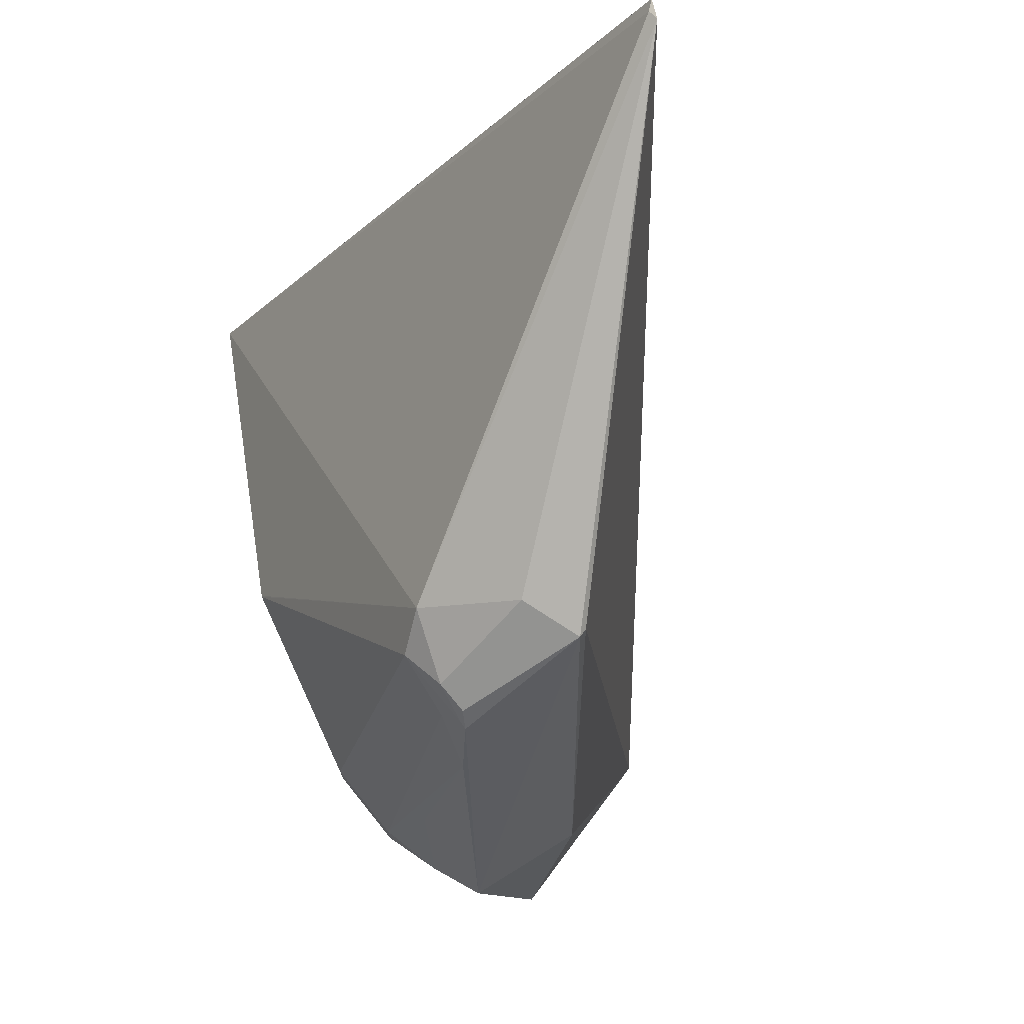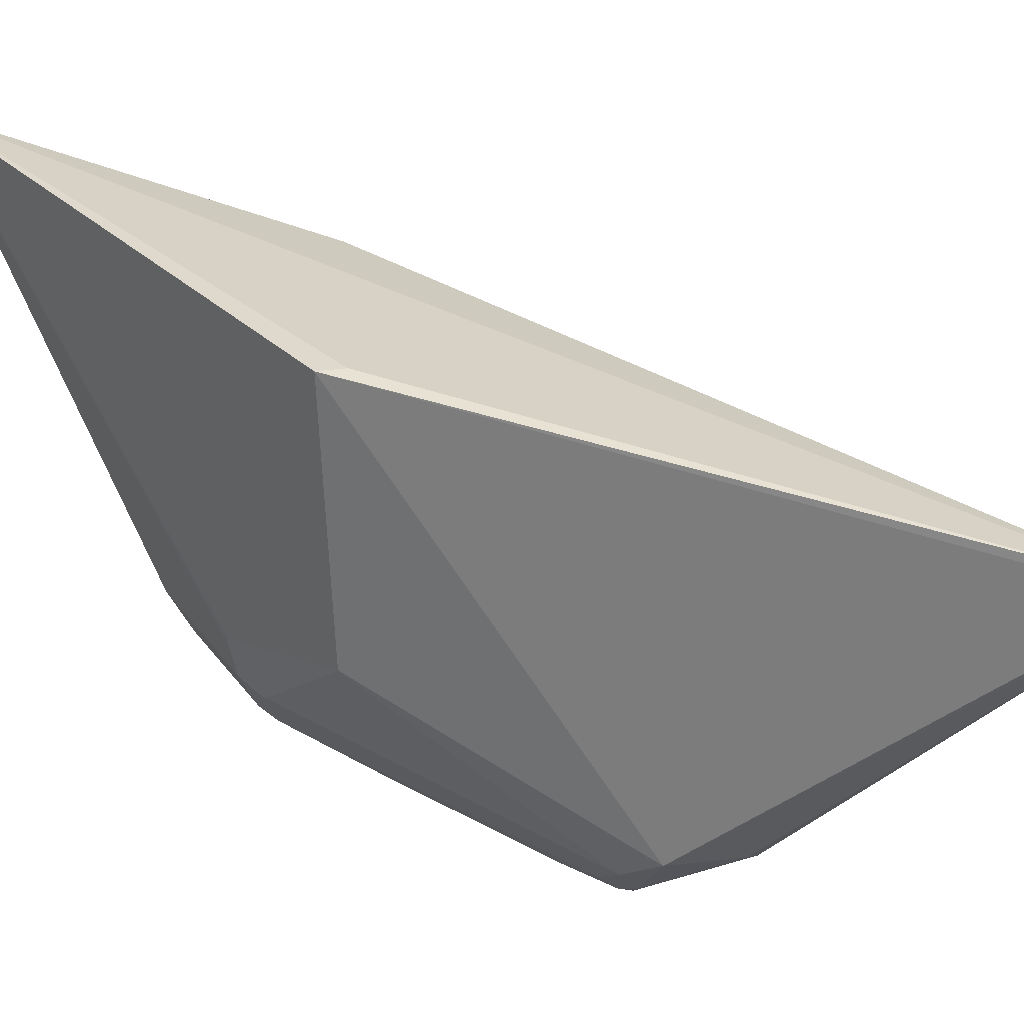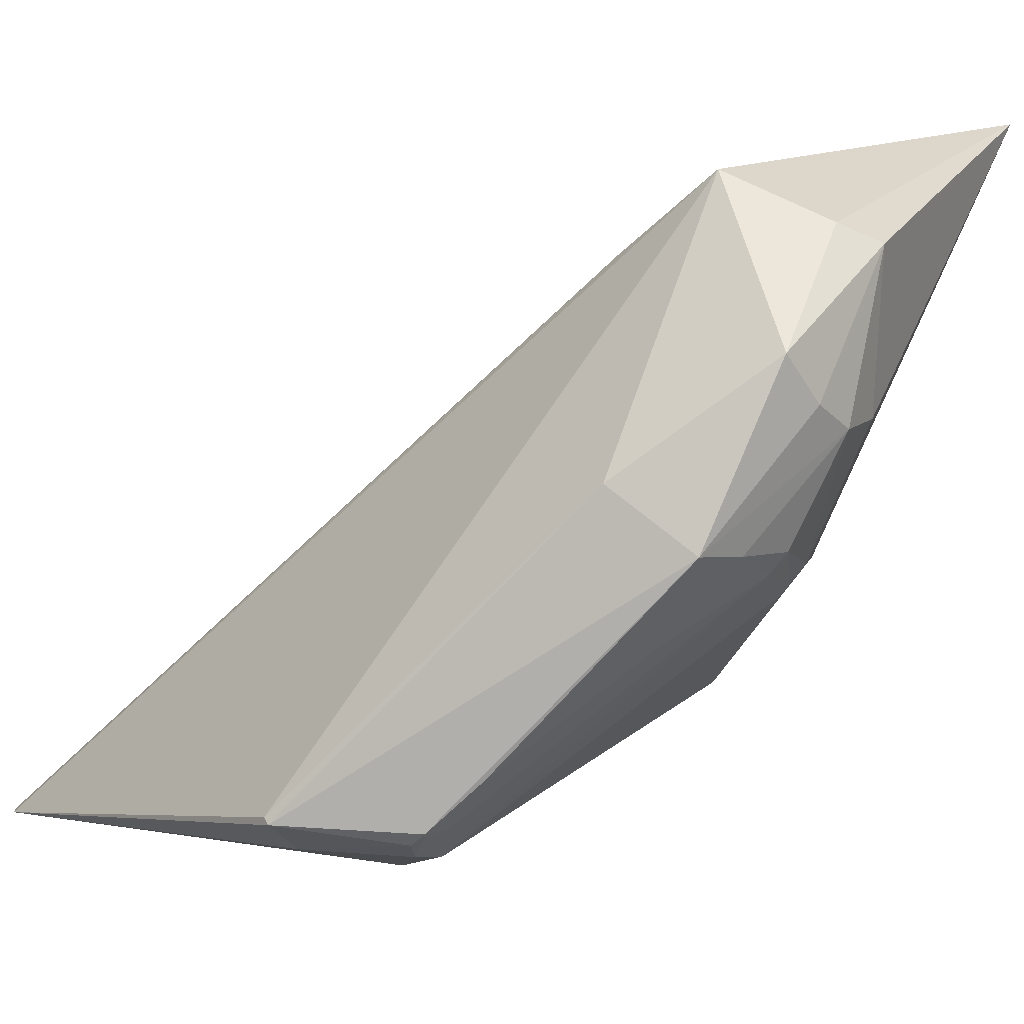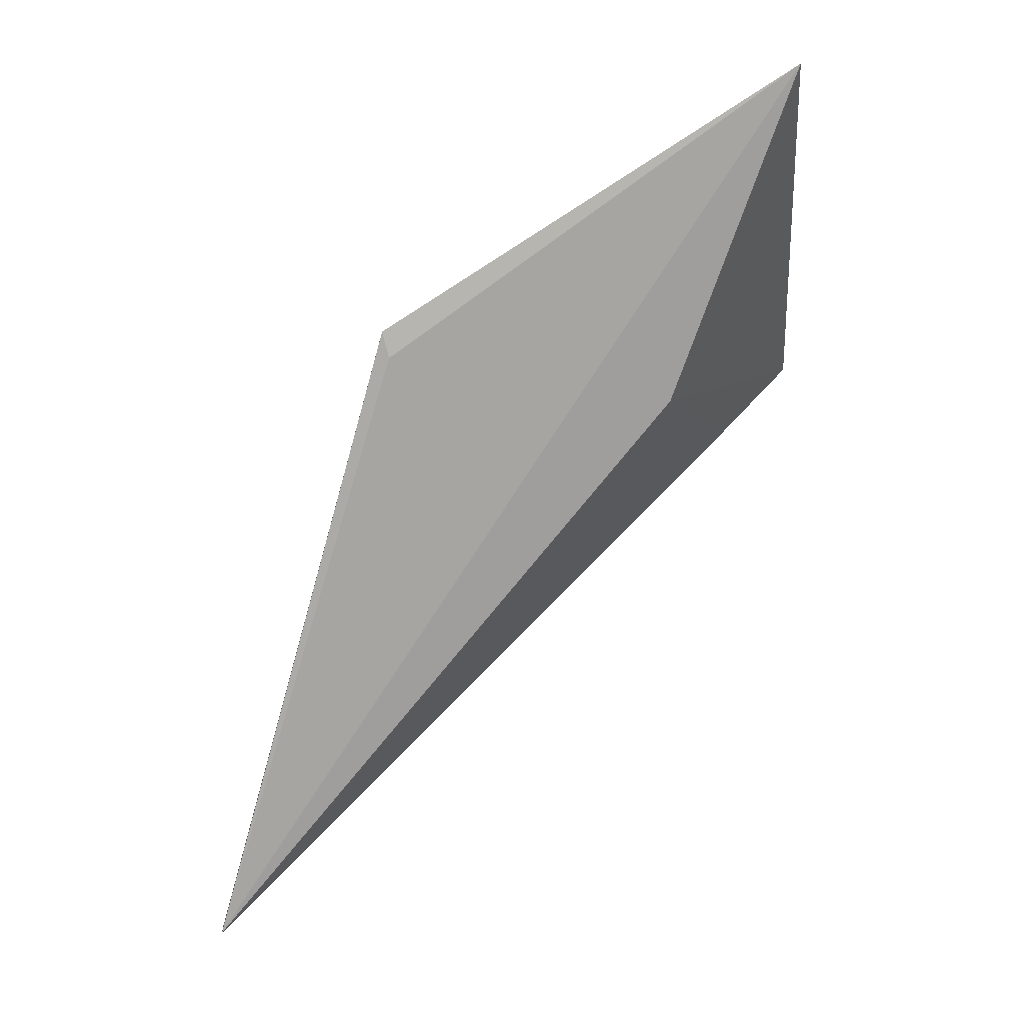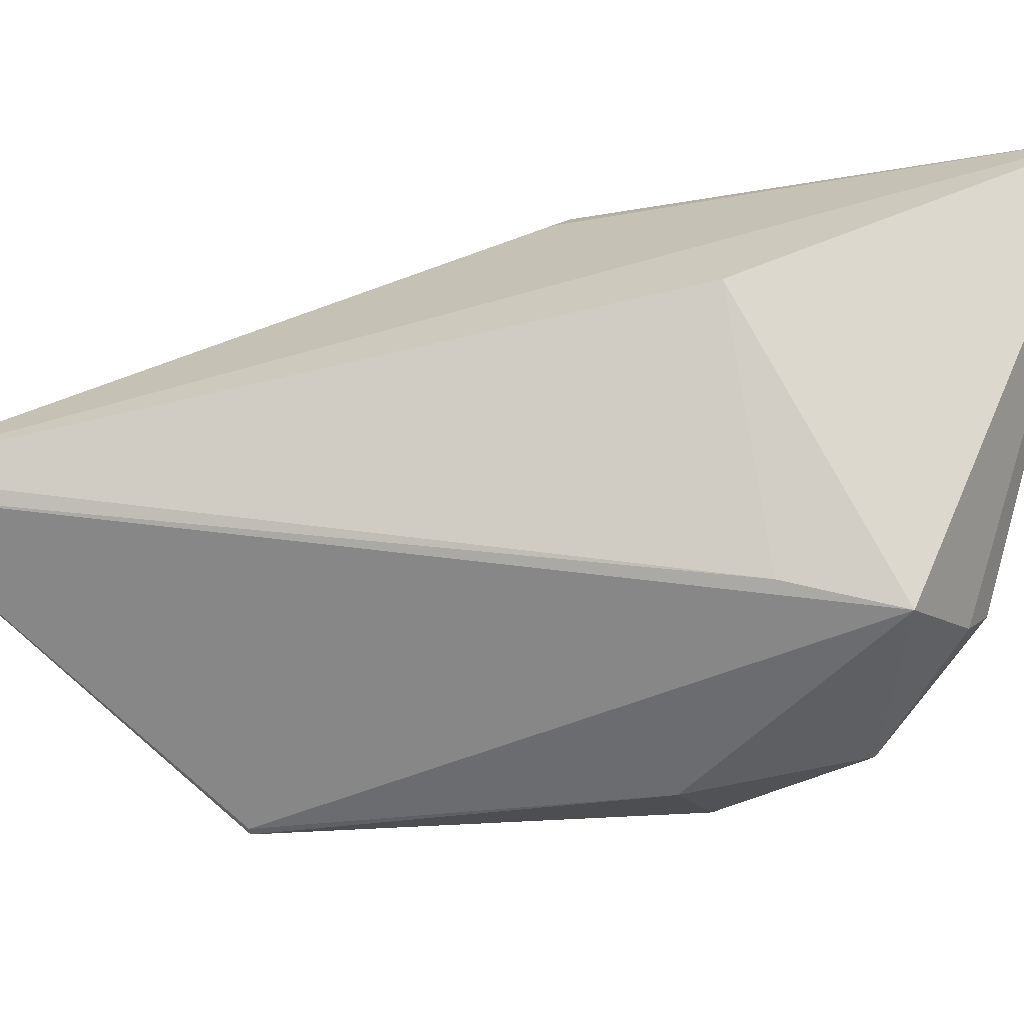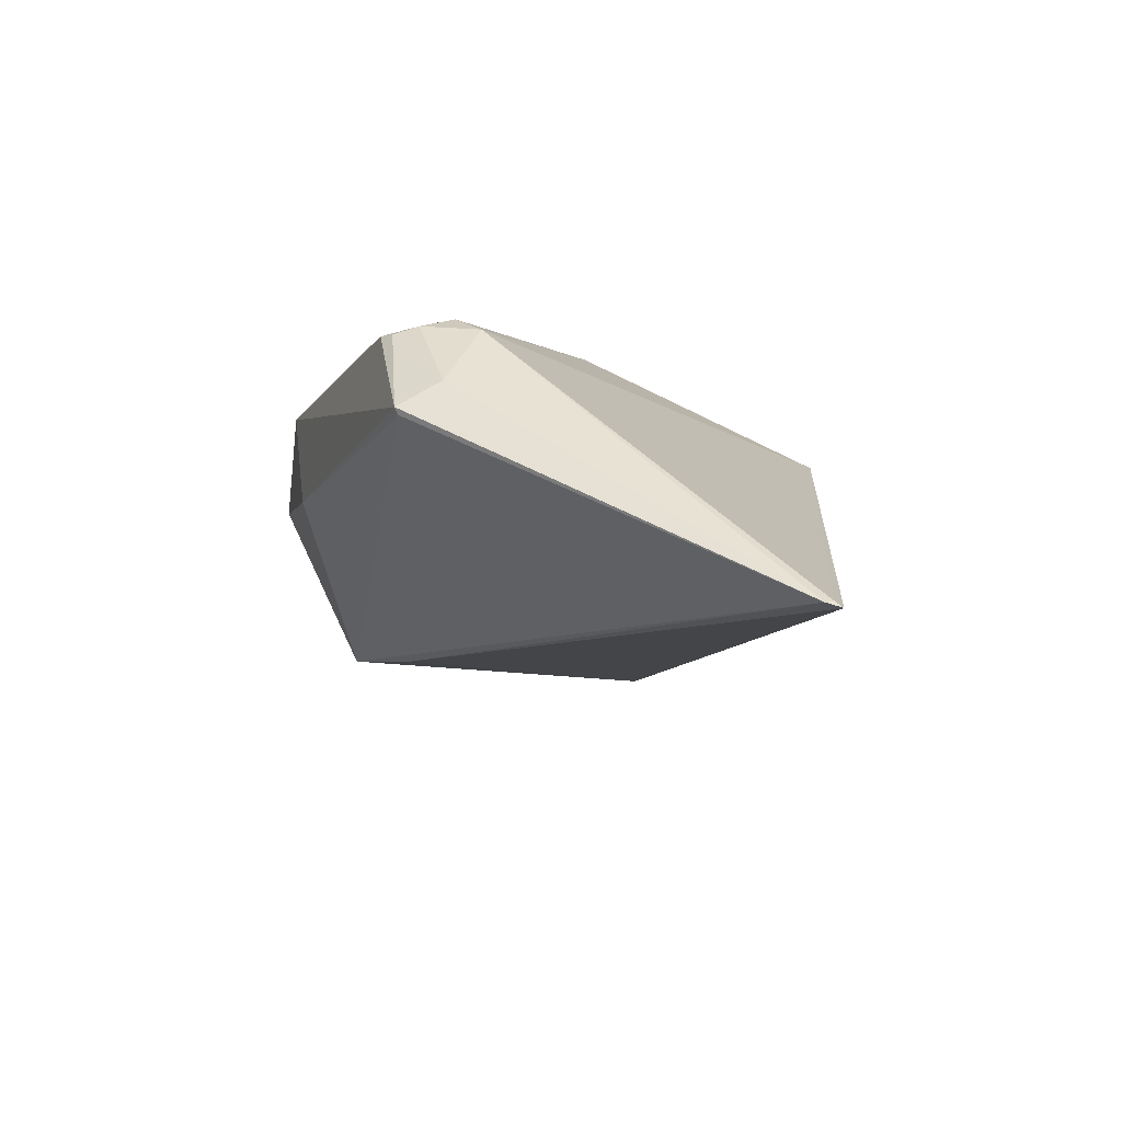
<metadata>
{"format":"obj","ext":"obj","renderer":"f3d","projection":"perspective","resolution":1024,"background":"white","views":[{"elev":-37.9,"azim":-45.9,"up":"+Z"},{"elev":24.5,"azim":-101.9,"up":"+Z"},{"elev":-62.3,"azim":89.9,"up":"+Z"},{"elev":1.7,"azim":-10.0,"up":"+Y"},{"elev":15.1,"azim":54.0,"up":"+Z"},{"elev":-58.5,"azim":-128.4,"up":"+Y"}]}
</metadata>
<code>
o
v -239.9 -24.92 -49.96
v -238.7 -26.14 -52.16
v -240.4 -26.21 -47.36
v -239.9 -24.92 -49.96
v -240.4 -26.21 -47.36
v -193.8 166.9 5.451
v -240.4 -26.21 -47.36
v -71.53 246.4 35.43
v -191.6 158.9 4.721
v -193.8 166.9 5.451
v -191.6 158.9 4.721
v -71.53 246.4 35.43
v -240.4 -26.21 -47.36
v -191.6 158.9 4.721
v -193.8 166.9 5.451
v -240.4 -26.21 -47.36
v -103.6 146.2 4.564
v -71.53 246.4 35.43
v -192.2 59.06 -137.8
v -180.5 52.56 -145.1
v -238.7 -26.14 -52.16
v -180.5 52.56 -145.1
v -179.6 51.57 -143
v -238.7 -26.14 -52.16
v -239.9 -24.92 -49.96
v -200.8 83.58 -132.2
v -238.7 -26.14 -52.16
v -192.2 59.06 -137.8
v -238.7 -26.14 -52.16
v -200.8 83.58 -132.2
v -239.9 -24.92 -49.96
v -193.8 166.9 5.451
v -200.8 83.58 -132.2
v -192.2 59.06 -137.8
v -200.8 83.58 -132.2
v -189.2 87.26 -145.4
v -192.2 59.06 -137.8
v -182.9 86.4 -149.9
v -180.5 52.56 -145.1
v -192.2 59.06 -137.8
v -189.2 87.26 -145.4
v -182.9 86.4 -149.9
v -200.8 83.58 -132.2
v -194.7 93.43 -137.2
v -189.2 87.26 -145.4
v -103.6 146.2 4.564
v -44.82 158.9 -68.81
v -71.53 246.4 35.43
v -179.6 51.57 -143
v -44.82 158.9 -68.81
v -238.7 -26.14 -52.16
v -189.2 87.26 -145.4
v -180.5 89.46 -150.4
v -182.9 86.4 -149.9
v -194.7 93.43 -137.2
v -180.5 89.46 -150.4
v -189.2 87.26 -145.4
v -182.9 86.4 -149.9
v -178.8 89.73 -151.3
v -180.5 52.56 -145.1
v -180.5 89.46 -150.4
v -178.8 89.73 -151.3
v -182.9 86.4 -149.9
v -194.7 93.43 -137.2
v -180.8 95.37 -145.9
v -180.5 89.46 -150.4
v -180.5 89.46 -150.4
v -180.8 95.37 -145.9
v -178.8 89.73 -151.3
v -44.82 158.9 -68.81
v -53.49 186.3 -80.81
v -71.53 246.4 35.43
v -53.49 186.3 -80.81
v -58.76 197.9 -81.07
v -71.53 246.4 35.43
v -180.8 95.37 -145.9
v -165.5 103.6 -148.9
v -178.8 89.73 -151.3
v -238.7 -26.14 -52.16
v -69.41 135.7 -62.9
v -240.4 -26.21 -47.36
v -44.82 158.9 -68.81
v -69.41 135.7 -62.9
v -238.7 -26.14 -52.16
v -240.4 -26.21 -47.36
v -69.41 135.7 -62.9
v -103.6 146.2 4.564
v -103.6 146.2 4.564
v -69.41 135.7 -62.9
v -44.82 158.9 -68.81
v -44.82 158.9 -68.81
v -70.84 172.2 -116.7
v -53.49 186.3 -80.81
v -53.49 186.3 -80.81
v -70.84 172.2 -116.7
v -58.76 197.9 -81.07
v -193.8 166.9 5.451
v -181 161.6 -78.47
v -200.8 83.58 -132.2
v -193.8 166.9 5.451
v -71.53 246.4 35.43
v -180.9 161.6 -78.77
v -193.8 166.9 5.451
v -180.9 161.6 -78.77
v -181 161.6 -78.47
v -200.8 83.58 -132.2
v -180.9 161.6 -78.77
v -194.7 93.43 -137.2
v -181 161.6 -78.47
v -180.9 161.6 -78.77
v -200.8 83.58 -132.2
v -70.84 172.2 -116.7
v -84.98 180.8 -114.4
v -58.76 197.9 -81.07
v -58.76 197.9 -81.07
v -99.07 196.1 -92.79
v -71.53 246.4 35.43
v -84.98 180.8 -114.4
v -94.46 188.7 -107.8
v -58.76 197.9 -81.07
v -58.76 197.9 -81.07
v -94.46 188.7 -107.8
v -99.07 196.1 -92.79
v -178.8 89.73 -151.3
v -111.2 152.4 -139.9
v -180.5 52.56 -145.1
v -165.5 103.6 -148.9
v -111.2 152.4 -139.9
v -178.8 89.73 -151.3
v -70.84 172.2 -116.7
v -111.2 152.4 -139.9
v -84.98 180.8 -114.4
v -84.98 180.8 -114.4
v -111.2 152.4 -139.9
v -94.46 188.7 -107.8
v -70.84 172.2 -116.7
v -99.23 130.8 -126.5
v -111.2 152.4 -139.9
v -180.5 52.56 -145.1
v -99.23 130.8 -126.5
v -179.6 51.57 -143
v -179.6 51.57 -143
v -99.23 130.8 -126.5
v -44.82 158.9 -68.81
v -44.82 158.9 -68.81
v -99.23 130.8 -126.5
v -70.84 172.2 -116.7
v -111.2 152.4 -139.9
v -99.23 130.8 -126.5
v -180.5 52.56 -145.1
v -165.5 103.6 -148.9
v -138 144.7 -133.4
v -111.2 152.4 -139.9
v -111.2 152.4 -139.9
v -116.1 163.1 -130.4
v -94.46 188.7 -107.8
v -138 144.7 -133.4
v -116.1 163.1 -130.4
v -111.2 152.4 -139.9
v -71.53 246.4 35.43
v -138.7 183.9 -88.54
v -180.9 161.6 -78.77
v -99.07 196.1 -92.79
v -137.7 183.8 -90.85
v -71.53 246.4 35.43
v -71.53 246.4 35.43
v -137.7 183.8 -90.85
v -138.7 183.9 -88.54
v -138.7 183.9 -88.54
v -137.7 183.8 -90.85
v -180.9 161.6 -78.77
v -116.1 163.1 -130.4
v -121.3 174.8 -118.5
v -94.46 188.7 -107.8
v -194.7 93.43 -137.2
v -126.4 170.2 -120.8
v -180.8 95.37 -145.9
v -180.8 95.37 -145.9
v -126.4 170.2 -120.8
v -165.5 103.6 -148.9
v -165.5 103.6 -148.9
v -126.4 170.2 -120.8
v -138 144.7 -133.4
v -138 144.7 -133.4
v -126.4 170.2 -120.8
v -116.1 163.1 -130.4
v -116.1 163.1 -130.4
v -126.4 170.2 -120.8
v -121.3 174.8 -118.5
v -94.46 188.7 -107.8
v -132.8 181.2 -102.7
v -99.07 196.1 -92.79
v -121.3 174.8 -118.5
v -132.8 181.2 -102.7
v -94.46 188.7 -107.8
v -99.07 196.1 -92.79
v -132.8 181.2 -102.7
v -137.7 183.8 -90.85
v -137.7 183.8 -90.85
v -132.8 181.2 -102.7
v -180.9 161.6 -78.77
v -180.9 161.6 -78.77
v -139.7 175 -106.4
v -194.7 93.43 -137.2
v -194.7 93.43 -137.2
v -139.7 175 -106.4
v -126.4 170.2 -120.8
v -132.8 181.2 -102.7
v -139.7 175 -106.4
v -180.9 161.6 -78.77
v -126.4 170.2 -120.8
v -136.9 176.9 -106
v -121.3 174.8 -118.5
v -139.7 175 -106.4
v -136.9 176.9 -106
v -126.4 170.2 -120.8
v -121.3 174.8 -118.5
v -136.9 176.9 -106
v -132.8 181.2 -102.7
v -132.8 181.2 -102.7
v -136.9 176.9 -106
v -139.7 175 -106.4
f 1 2 3
f 4 5 6
f 7 8 9
f 10 11 12
f 13 14 15
f 16 17 18
f 19 20 21
f 22 23 24
f 25 26 27
f 28 29 30
f 31 32 33
f 34 35 36
f 37 38 39
f 40 41 42
f 43 44 45
f 46 47 48
f 49 50 51
f 52 53 54
f 55 56 57
f 58 59 60
f 61 62 63
f 64 65 66
f 67 68 69
f 70 71 72
f 73 74 75
f 76 77 78
f 79 80 81
f 82 83 84
f 85 86 87
f 88 89 90
f 91 92 93
f 94 95 96
f 97 98 99
f 100 101 102
f 103 104 105
f 106 107 108
f 109 110 111
f 112 113 114
f 115 116 117
f 118 119 120
f 121 122 123
f 124 125 126
f 127 128 129
f 130 131 132
f 133 134 135
f 136 137 138
f 139 140 141
f 142 143 144
f 145 146 147
f 148 149 150
f 151 152 153
f 154 155 156
f 157 158 159
f 160 161 162
f 163 164 165
f 166 167 168
f 169 170 171
f 172 173 174
f 175 176 177
f 178 179 180
f 181 182 183
f 184 185 186
f 187 188 189
f 190 191 192
f 193 194 195
f 196 197 198
f 199 200 201
f 202 203 204
f 205 206 207
f 208 209 210
f 211 212 213
f 214 215 216
f 217 218 219
f 220 221 222

</code>
